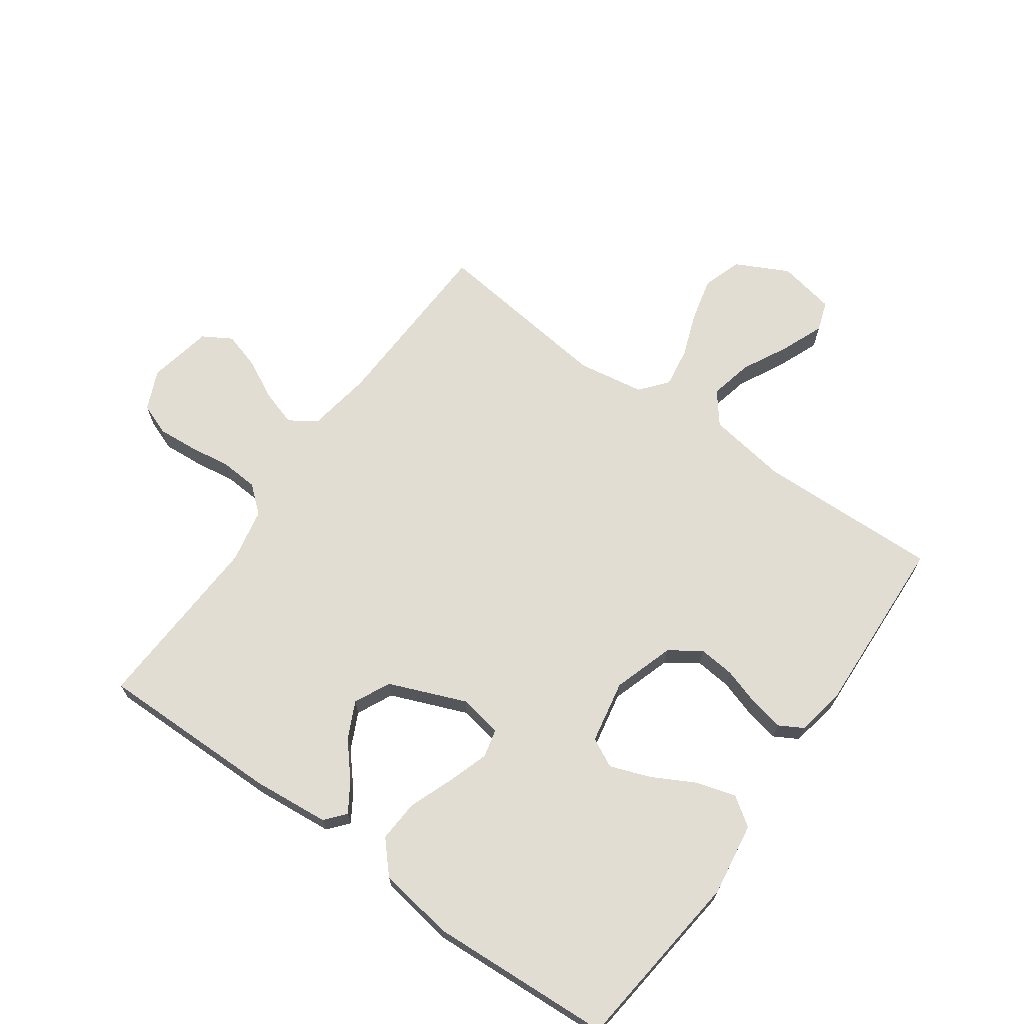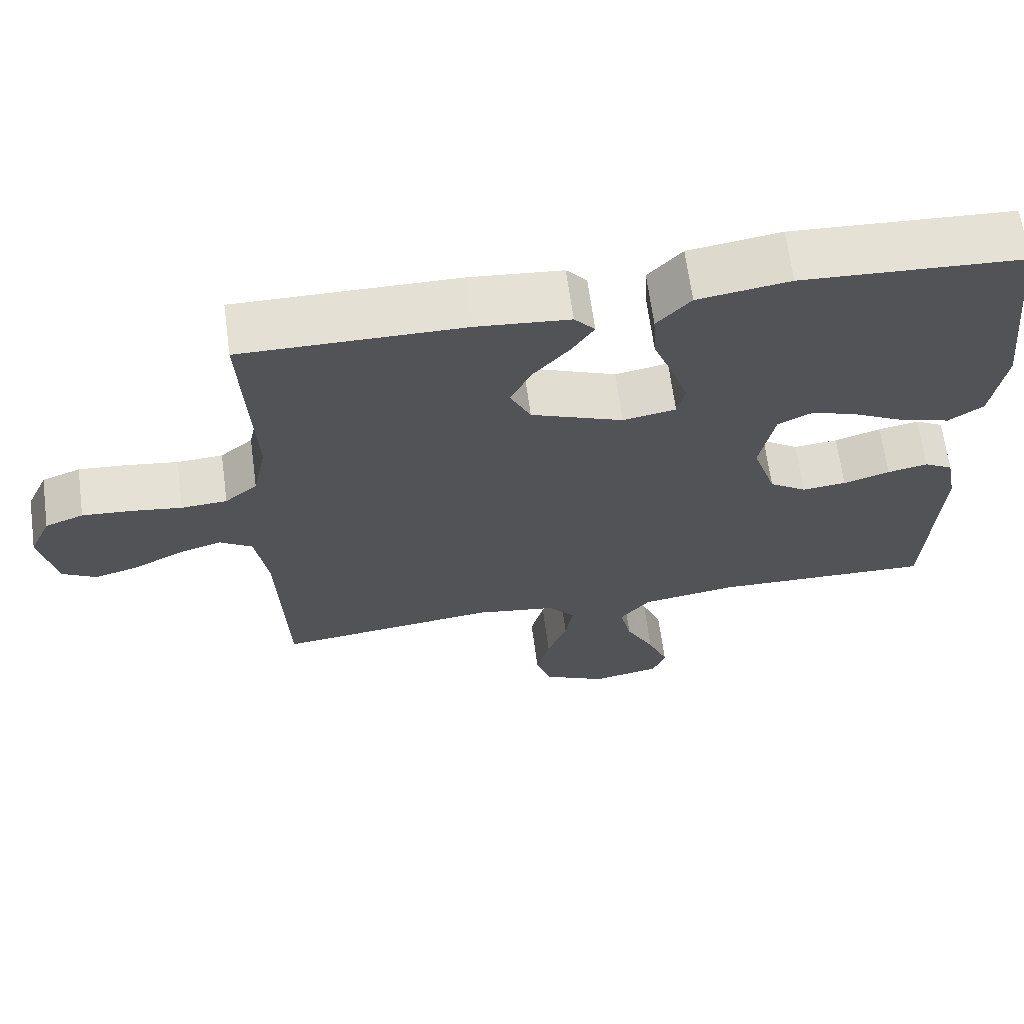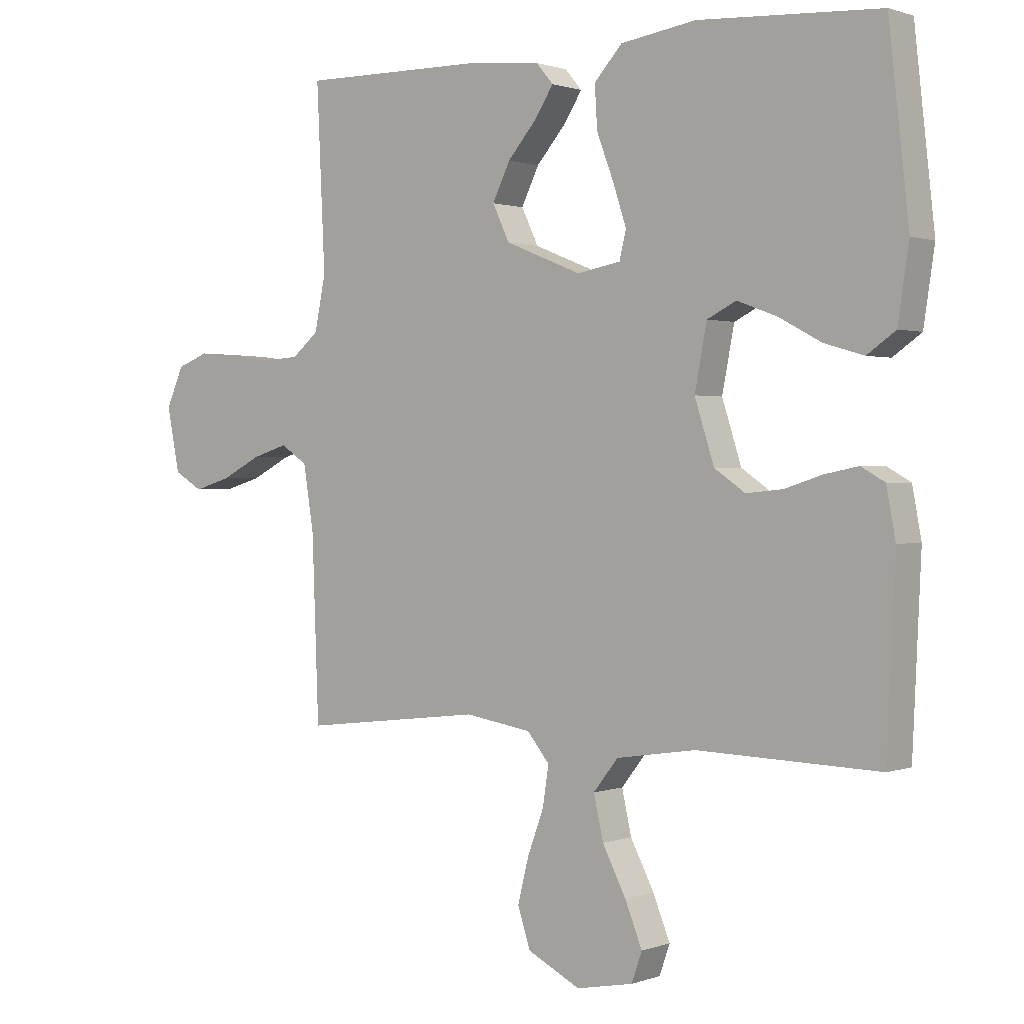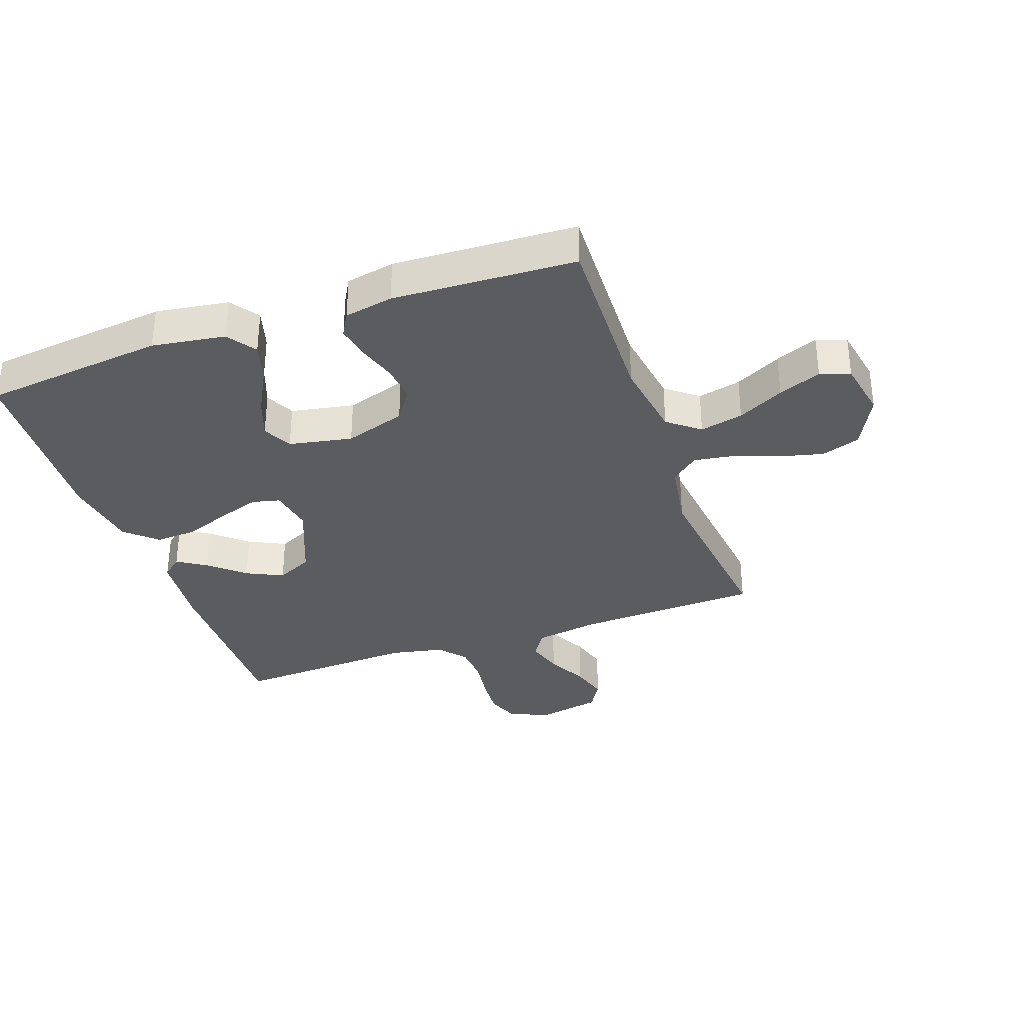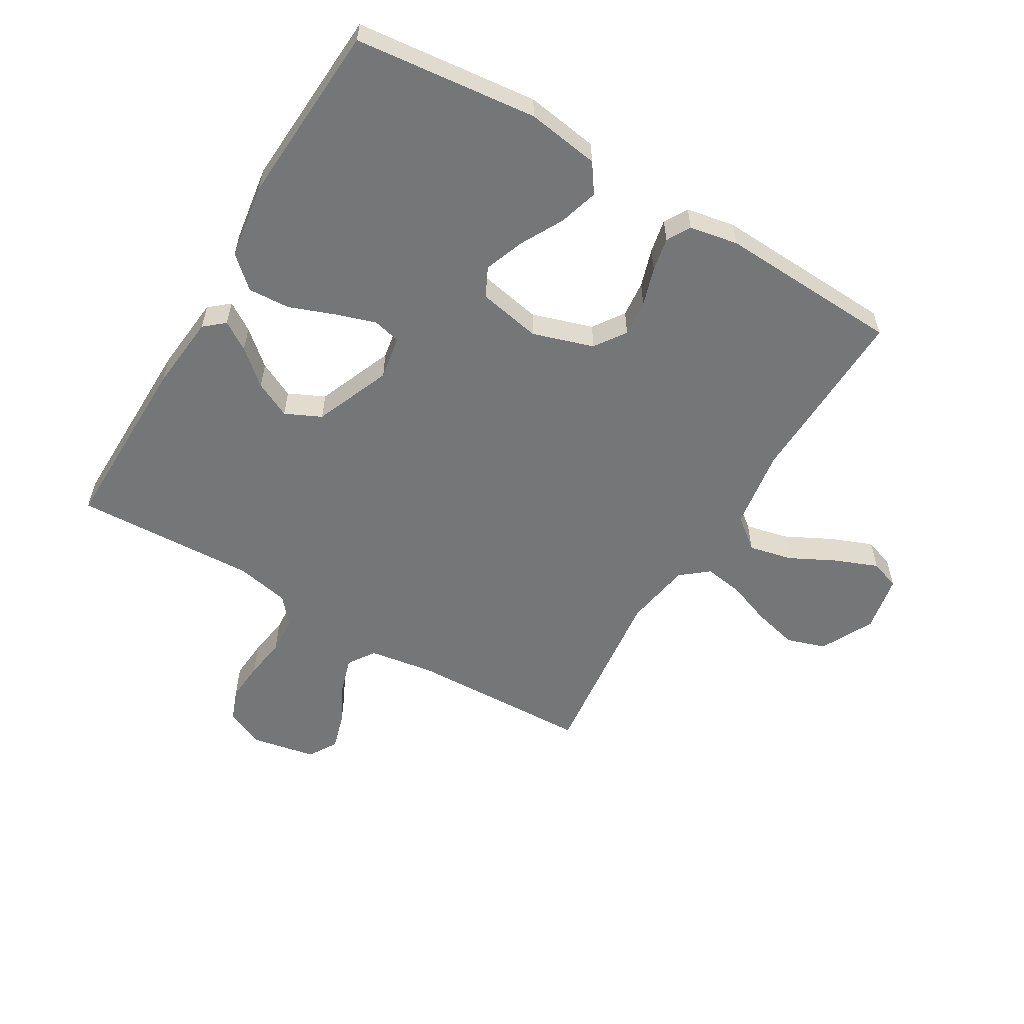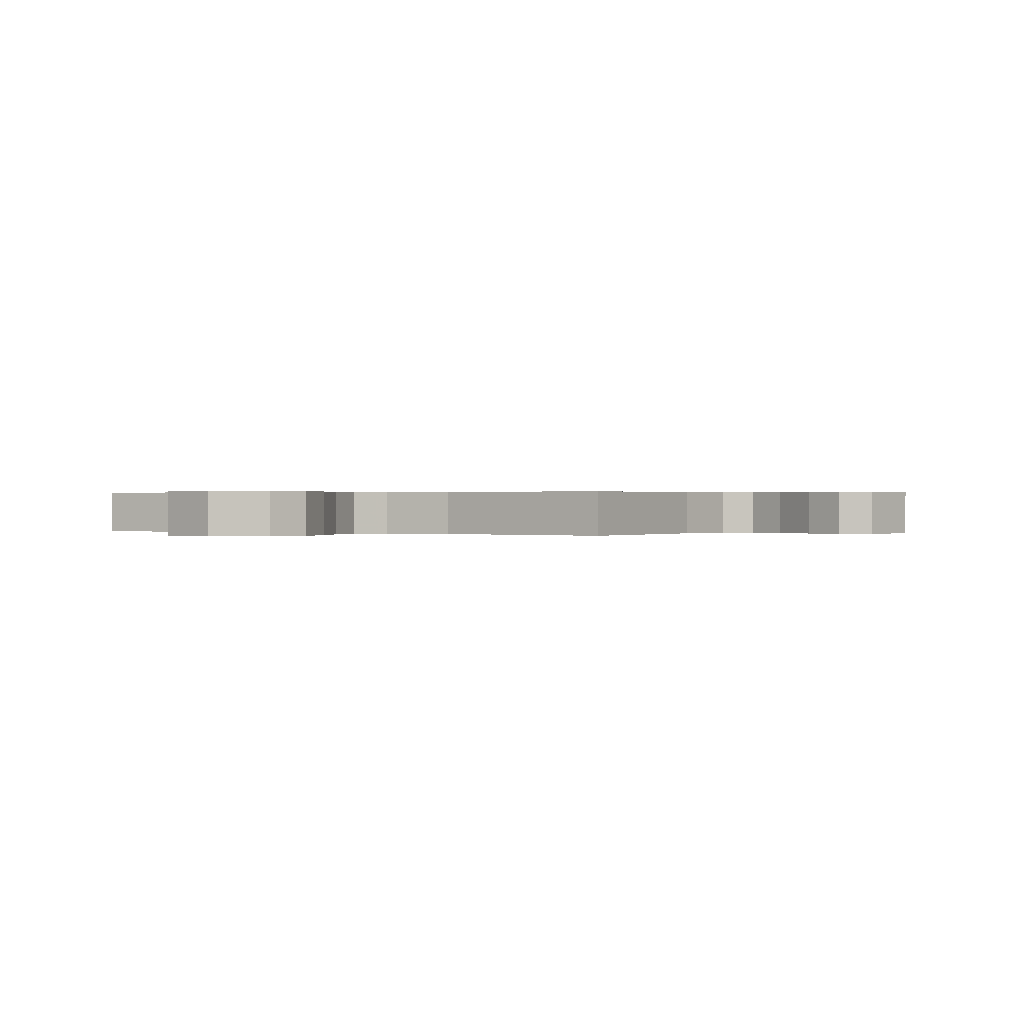
<metadata>
{"format":"obj","ext":"obj","renderer":"f3d","projection":"perspective","resolution":1024,"background":"white","views":[{"elev":68.3,"azim":35.5,"up":"+Y"},{"elev":66.3,"azim":-7.7,"up":"+Z"},{"elev":0.9,"azim":37.6,"up":"+Z"},{"elev":-34.2,"azim":109.4,"up":"+Y"},{"elev":-56.8,"azim":59.2,"up":"+Y"},{"elev":0.3,"azim":-149.6,"up":"+Y"}]}
</metadata>
<code>
v 0.5 0.07 -0.5
v 0.2 0.07 -0.491
v 0.069 0.07 -0.511
v 0.028 0.07 -0.563
v 0.044 0.07 -0.634
v 0.083 0.07 -0.71
v 0.111 0.07 -0.78
v 0.094 0.07 -0.829
v 0 0.07 -0.847
v -0.087 0.07 -0.803
v -0.108 0.07 -0.739
v -0.09 0.07 -0.666
v -0.063 0.07 -0.593
v -0.053 0.07 -0.528
v -0.09 0.07 -0.483
v -0.2 0.07 -0.465
v -0.5 0.07 -0.5
v -0.511 0.07 -0.2
v -0.528 0.07 -0.093
v -0.572 0.07 -0.064
v -0.631 0.07 -0.082
v -0.697 0.07 -0.116
v -0.758 0.07 -0.134
v -0.805 0.07 -0.106
v -0.826 0.07 0
v -0.797 0.07 0.065
v -0.745 0.07 0.085
v -0.679 0.07 0.08
v -0.61 0.07 0.07
v -0.548 0.07 0.074
v -0.504 0.07 0.111
v -0.486 0.07 0.2
v -0.5 0.07 0.5
v -0.2 0.07 0.497
v -0.074 0.07 0.485
v -0.046 0.07 0.452
v -0.076 0.07 0.405
v -0.125 0.07 0.348
v -0.154 0.07 0.288
v -0.126 0.07 0.229
v 0 0.07 0.178
v 0.072 0.07 0.191
v 0.083 0.07 0.237
v 0.061 0.07 0.304
v 0.033 0.07 0.378
v 0.029 0.07 0.447
v 0.075 0.07 0.498
v 0.2 0.07 0.517
v 0.5 0.07 0.5
v 0.533 0.07 0.2
v 0.515 0.07 0.08
v 0.468 0.07 0.047
v 0.403 0.07 0.066
v 0.332 0.07 0.104
v 0.267 0.07 0.128
v 0.219 0.07 0.104
v 0.199 0.07 0
v 0.231 0.07 -0.1
v 0.282 0.07 -0.135
v 0.342 0.07 -0.129
v 0.405 0.07 -0.109
v 0.46 0.07 -0.098
v 0.499 0.07 -0.12
v 0.514 0.07 -0.2
v 0.5 0 -0.5
v 0.2 0 -0.491
v 0.069 0 -0.511
v 0.028 0 -0.563
v 0.044 0 -0.634
v 0.083 0 -0.71
v 0.111 0 -0.78
v 0.094 0 -0.829
v 0 0 -0.847
v -0.087 0 -0.803
v -0.108 0 -0.739
v -0.09 0 -0.666
v -0.063 0 -0.593
v -0.053 0 -0.528
v -0.09 0 -0.483
v -0.2 0 -0.465
v -0.5 0 -0.5
v -0.511 0 -0.2
v -0.528 0 -0.093
v -0.572 0 -0.064
v -0.631 0 -0.082
v -0.697 0 -0.116
v -0.758 0 -0.134
v -0.805 0 -0.106
v -0.826 0 0
v -0.797 0 0.065
v -0.745 0 0.085
v -0.679 0 0.08
v -0.61 0 0.07
v -0.548 0 0.074
v -0.504 0 0.111
v -0.486 0 0.2
v -0.5 0 0.5
v -0.2 0 0.497
v -0.074 0 0.485
v -0.046 0 0.452
v -0.076 0 0.405
v -0.125 0 0.348
v -0.154 0 0.288
v -0.126 0 0.229
v 0 0 0.178
v 0.072 0 0.191
v 0.083 0 0.237
v 0.061 0 0.304
v 0.033 0 0.378
v 0.029 0 0.447
v 0.075 0 0.498
v 0.2 0 0.517
v 0.5 0 0.5
v 0.533 0 0.2
v 0.515 0 0.08
v 0.468 0 0.047
v 0.403 0 0.066
v 0.332 0 0.104
v 0.267 0 0.128
v 0.219 0 0.104
v 0.199 0 0
v 0.231 0 -0.1
v 0.282 0 -0.135
v 0.342 0 -0.129
v 0.405 0 -0.109
v 0.46 0 -0.098
v 0.499 0 -0.12
v 0.514 0 -0.2
f 63 64 1 2
f 60 61 62 63
f 59 60 63 2
f 58 59 2 3
f 57 58 3 4
f 56 57 4
f 51 52 53 54
f 51 54 55
f 50 51 55
f 49 50 55
f 48 49 55 56
f 44 45 46 47
f 43 44 47 48
f 42 43 48 56
f 35 36 37 38
f 35 38 39
f 32 33 34 35
f 31 32 35 39
f 30 31 39 40
f 26 27 28 29
f 24 25 26 29
f 24 29 30
f 21 22 23 24
f 20 21 24 30
f 19 20 30 40
f 16 17 18
f 15 16 18 19
f 10 11 12 13
f 10 13 14
f 9 10 14
f 8 9 14
f 5 6 7 8
f 5 8 14
f 4 5 14 15
f 41 42 56 4
f 19 40 41
f 4 15 19 41
f 66 65 128 127
f 127 126 125 124
f 66 127 124 123
f 67 66 123 122
f 68 67 122 121
f 68 121 120
f 118 117 116 115
f 119 118 115
f 119 115 114
f 119 114 113
f 120 119 113 112
f 111 110 109 108
f 112 111 108 107
f 120 112 107 106
f 102 101 100 99
f 103 102 99
f 99 98 97 96
f 103 99 96 95
f 104 103 95 94
f 93 92 91 90
f 93 90 89 88
f 94 93 88
f 88 87 86 85
f 94 88 85 84
f 104 94 84 83
f 82 81 80
f 83 82 80 79
f 77 76 75 74
f 78 77 74
f 78 74 73
f 78 73 72
f 72 71 70 69
f 78 72 69
f 79 78 69 68
f 68 120 106 105
f 105 104 83
f 105 83 79 68
f 1 65 66 2
f 2 66 67 3
f 3 67 68 4
f 4 68 69 5
f 5 69 70 6
f 6 70 71 7
f 7 71 72 8
f 8 72 73 9
f 9 73 74 10
f 10 74 75 11
f 11 75 76 12
f 12 76 77 13
f 13 77 78 14
f 14 78 79 15
f 15 79 80 16
f 16 80 81 17
f 17 81 82 18
f 18 82 83 19
f 19 83 84 20
f 20 84 85 21
f 21 85 86 22
f 22 86 87 23
f 23 87 88 24
f 24 88 89 25
f 25 89 90 26
f 26 90 91 27
f 27 91 92 28
f 28 92 93 29
f 29 93 94 30
f 30 94 95 31
f 31 95 96 32
f 32 96 97 33
f 33 97 98 34
f 34 98 99 35
f 35 99 100 36
f 36 100 101 37
f 37 101 102 38
f 38 102 103 39
f 39 103 104 40
f 40 104 105 41
f 41 105 106 42
f 42 106 107 43
f 43 107 108 44
f 44 108 109 45
f 45 109 110 46
f 46 110 111 47
f 47 111 112 48
f 48 112 113 49
f 49 113 114 50
f 50 114 115 51
f 51 115 116 52
f 52 116 117 53
f 53 117 118 54
f 54 118 119 55
f 55 119 120 56
f 56 120 121 57
f 57 121 122 58
f 58 122 123 59
f 59 123 124 60
f 60 124 125 61
f 61 125 126 62
f 62 126 127 63
f 63 127 128 64
f 64 128 65 1

</code>
